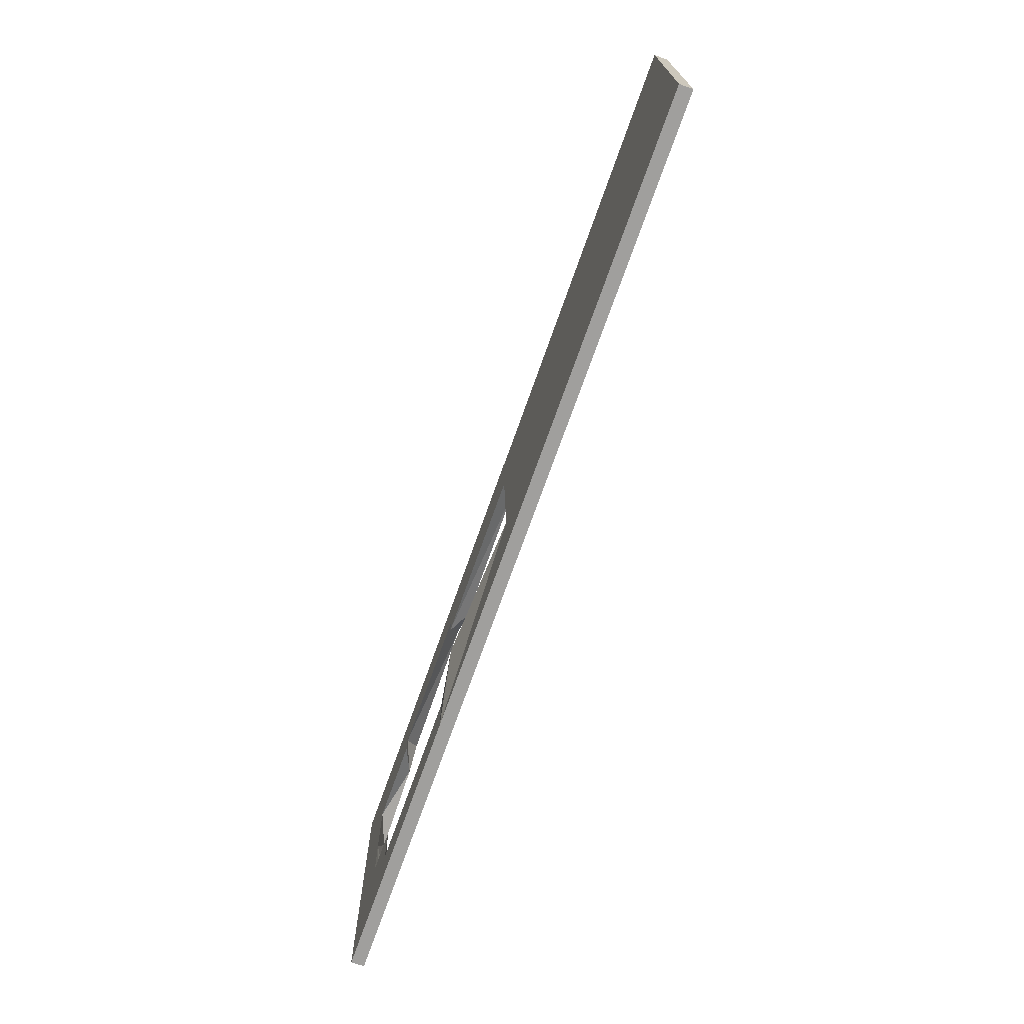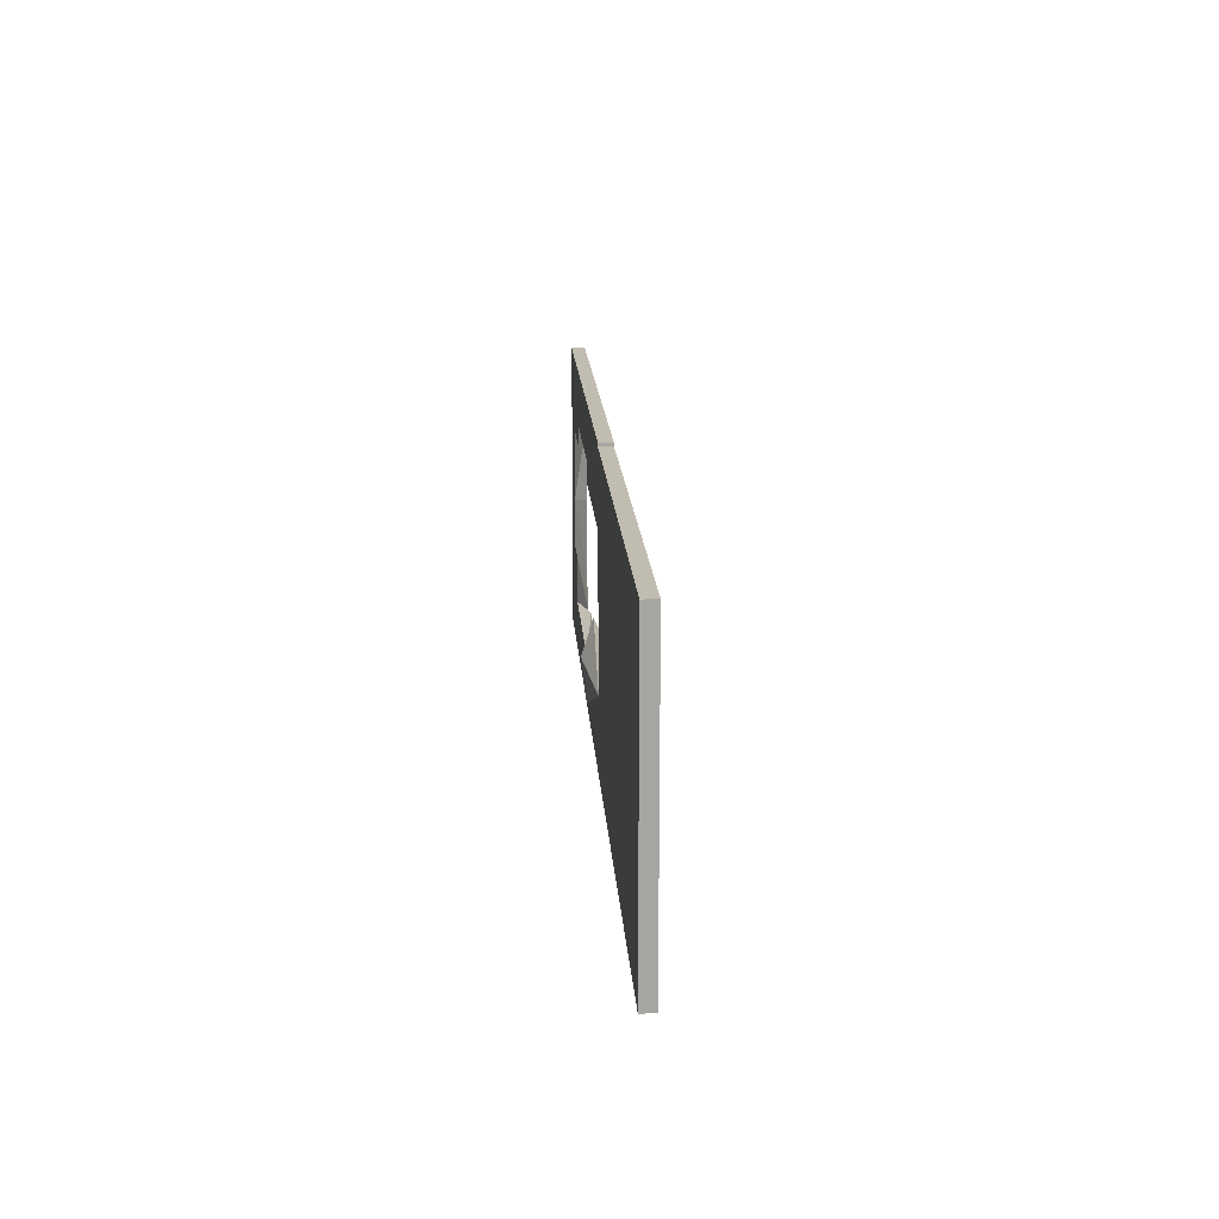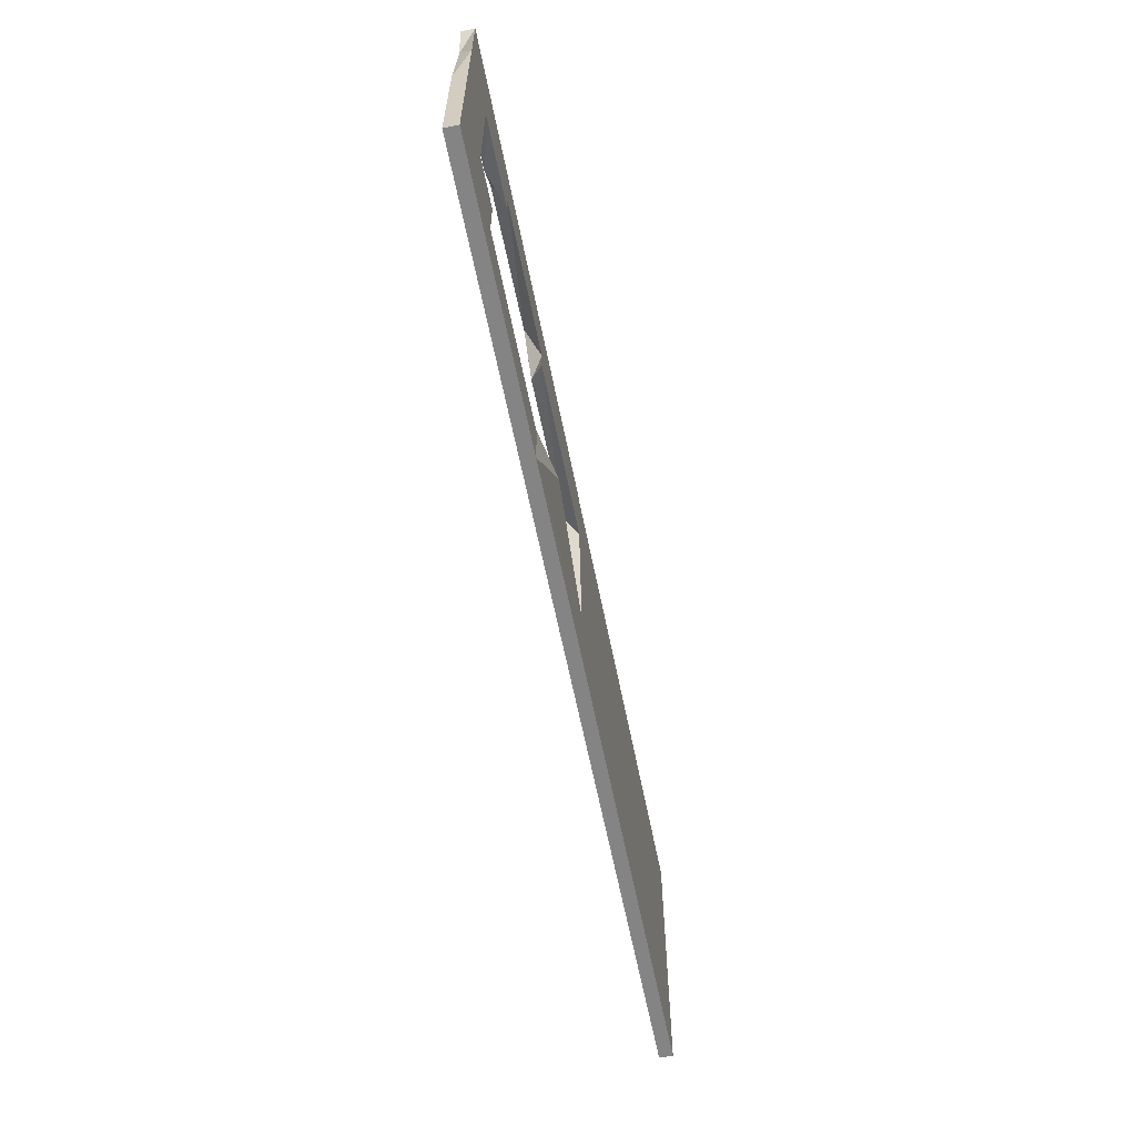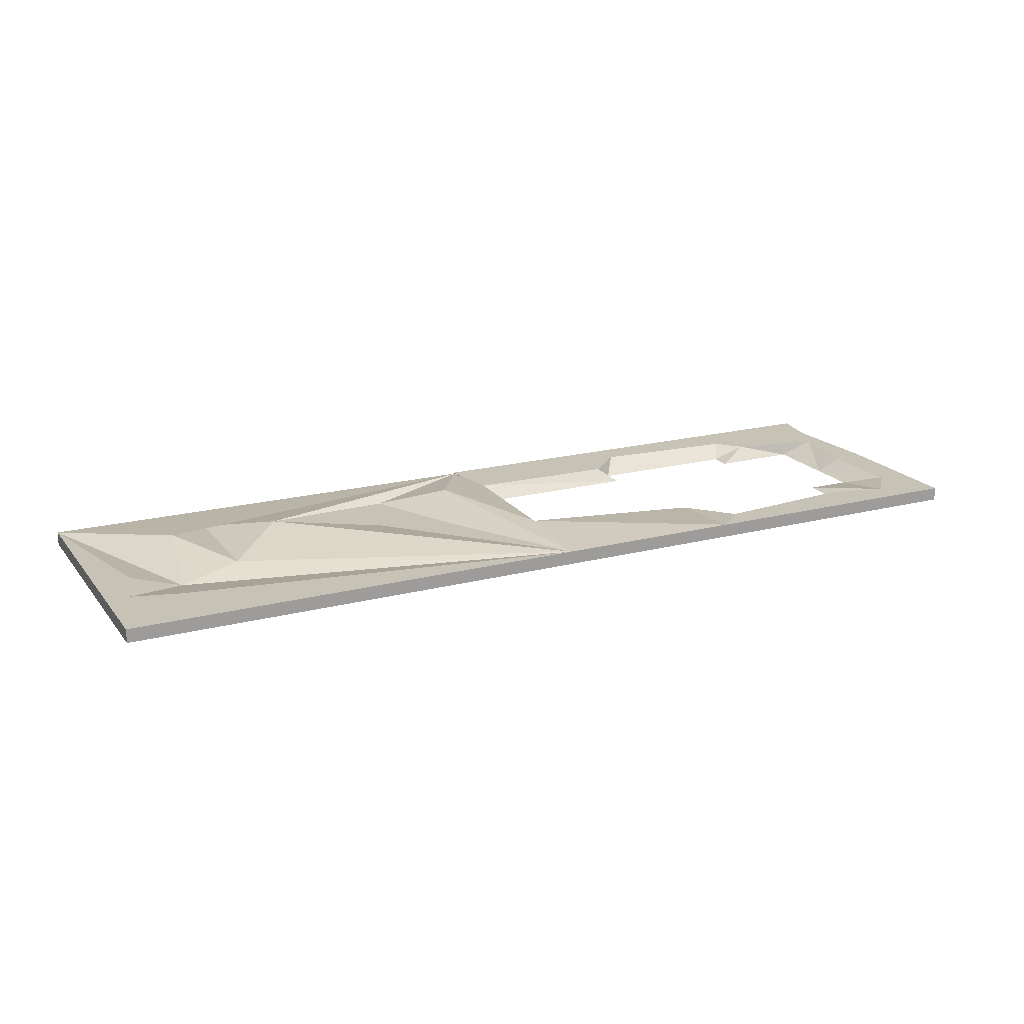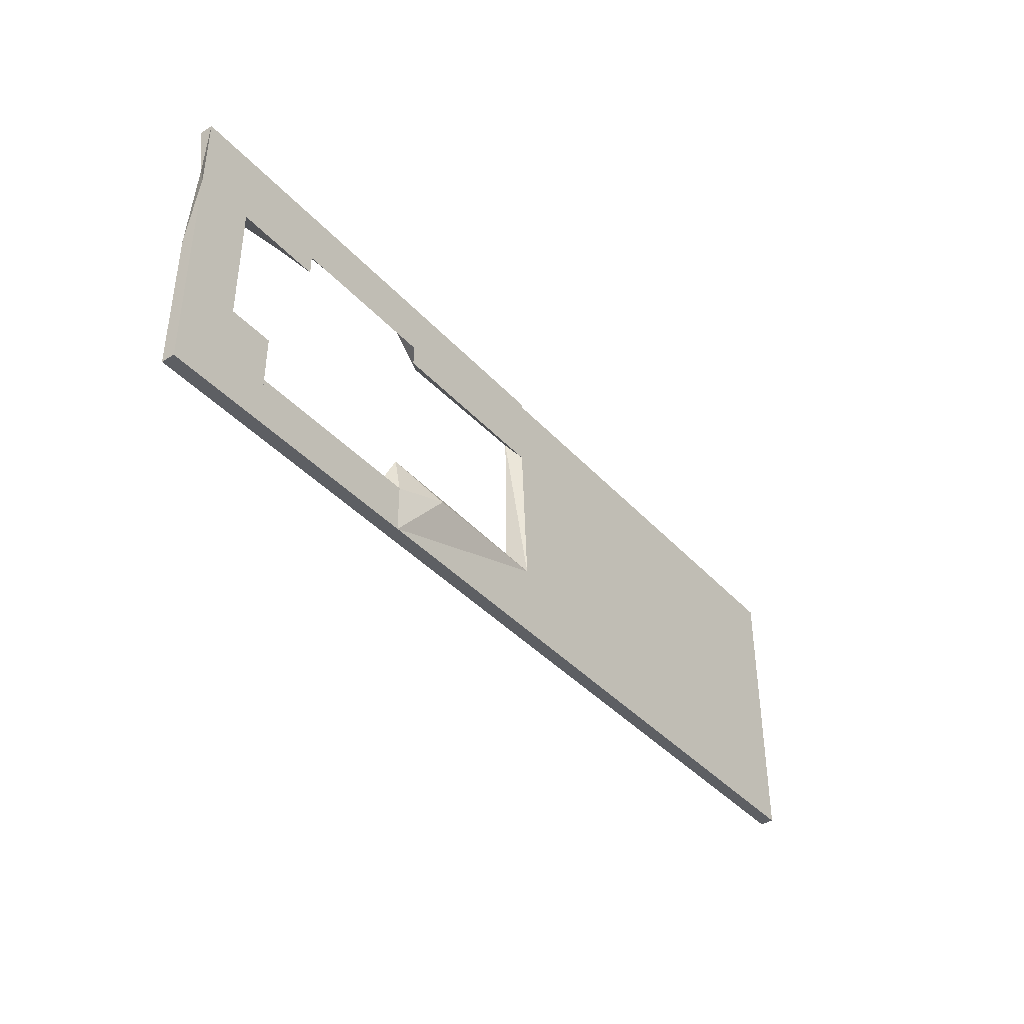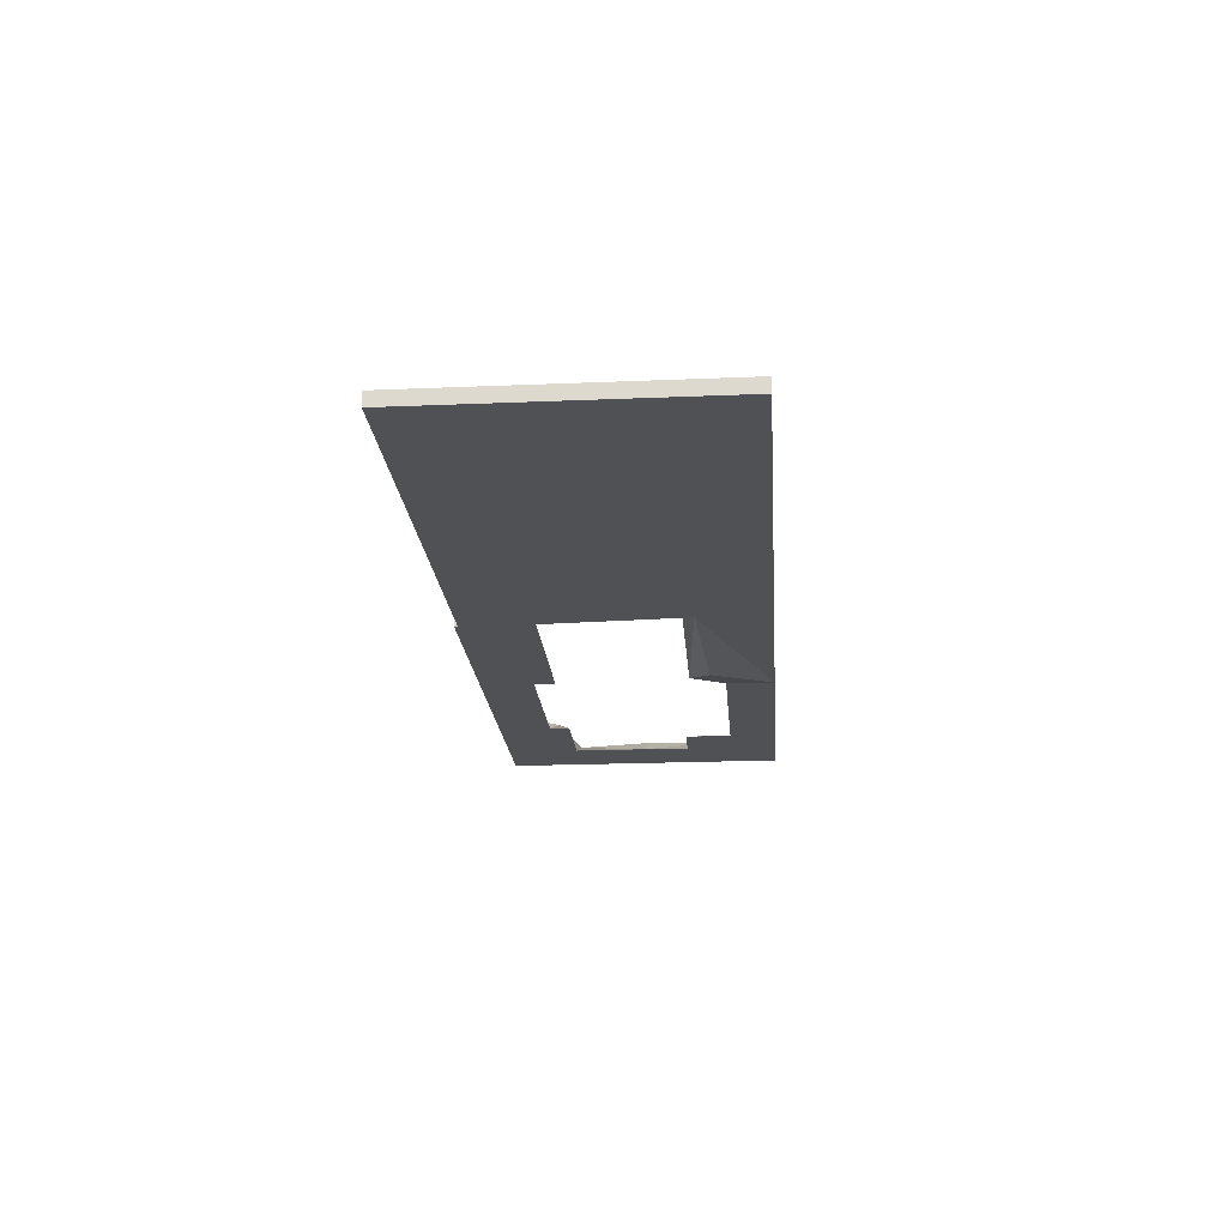
<metadata>
{"format":"obj","ext":"obj","renderer":"f3d","projection":"perspective","resolution":1024,"background":"white","views":[{"elev":-71.3,"azim":70.6,"up":"+Z"},{"elev":16.4,"azim":86.4,"up":"+Z"},{"elev":-61.5,"azim":-78.7,"up":"+Z"},{"elev":19.2,"azim":153.9,"up":"+Y"},{"elev":-39.9,"azim":-52.5,"up":"+Z"},{"elev":-20.1,"azim":94.4,"up":"+Y"}]}
</metadata>
<code>
o UModeler Object
v 0 0 -20.13
v 0 0 59.44
v 0 3.717 59.44
v 0 3.717 -20.13
v -126.4 0 59.44
v -126.4 3.717 59.44
v -5.985 3.717 1.197
v -9.765 3.717 14.43
v -23 0.63 10.65
v -19.21 3.717 -2.583
v -126.4 3.717 -20.13
v -55.85 7.78 30.08
v -93.49 3.717 42.4
v -86.69 3.717 23.69
v -39.69 3.717 46.26
v -39.69 3.717 13.91
v -27.66 6.3 35.12
v -105.4 3.717 16.88
v -112.2 7.402 35.59
v -177.8 3.717 -20.13
v -177.8 0 -20.13
v -227.4 3.717 -20.13
v -227.4 0 -20.13
v -254.9 3.717 -20.13
v -254.9 0 -20.13
v -227.4 0 6.3
v -254.9 0 19.72
v -239.7 0 19.72
v -239.7 0 6.3
v -254.9 3.717 19.72
v -177.8 0 -6.867
v -227.4 0 -6.867
v -254.9 0 39.97
v -239.7 0 39.97
v -6.023 3.717 1.186
v -216.1 0 39.97
v -254.9 0 60.39
v -216.1 0 60.39
v -216.1 0 45.55
v -174.8 0 60.39
v -174.8 0 45.55
v -254.9 3.717 60.39
v -216.1 3.717 60.39
v -174.8 3.717 60.39
v -126.4 3.717 60.39
v -126.4 0 60.39
v -126.4 5.513 3.182
v -177.8 1.827 3.182
v -129.3 3.717 44.23
v -124.3 0 -0.2835
v -126.4 0 39.66
v -169.8 3.717 43.34
v -174.8 0 39.66
v -179.8 3.717 52.76
v -219.1 3.717 50.31
v -225 3.717 43.78
v -249.3 3.717 39.19
v -252.9 3.717 47.85
v -245.6 3.717 18.11
v -246.6 3.717 -3.843
v -239.3 3.717 -13.17
v -224 3.717 -9.23
v -185.4 3.717 -13.29
v -163.4 -2.236 -2.993
f 3 2 1
f 4 3 1
f 6 5 2
f 3 6 2
f 9 8 7
f 10 9 7
f 9 3 8
f 11 9 10
f 9 3 8
f 11 9 10
f 9 3 8
f 11 9 10
f 14 13 12
f 13 6 12
f 12 6 15
f 11 14 12
f 11 12 16
f 9 3 8
f 11 9 10
f 14 13 12
f 13 6 12
f 12 6 15
f 11 14 12
f 11 12 16
f 9 17 3
f 16 17 9
f 9 17 3
f 16 17 9
f 15 17 16
f 12 15 16
f 9 17 3
f 16 17 9
f 6 3 17
f 15 6 17
f 9 17 3
f 16 17 9
f 6 3 17
f 15 6 17
f 9 17 3
f 9 3 8
f 16 17 9
f 11 9 10
f 14 13 12
f 13 6 12
f 12 6 15
f 17 15 3
f 11 14 12
f 11 12 16
f 13 14 18
f 19 13 18
f 9 17 3
f 9 3 8
f 16 17 9
f 11 9 10
f 14 13 12
f 13 6 12
f 12 6 15
f 17 15 3
f 11 14 12
f 11 12 16
f 13 19 6
f 11 19 18
f 11 16 9
f 11 16 9
f 11 16 9
f 11 16 9
f 11 16 9
f 11 16 9
f 20 4 1
f 21 20 1
f 22 20 21
f 23 22 21
f 24 22 23
f 25 24 23
f 11 18 14
f 27 25 29
f 29 25 23
f 29 23 26
f 28 27 29
f 27 30 24
f 25 27 24
f 23 21 31
f 32 23 31
f 33 27 28
f 34 33 28
f 15 6 3
f 15 6 3
f 8 3 35
f 35 3 4
f 10 35 4
f 11 10 4
f 8 3 35
f 35 3 4
f 10 35 4
f 11 10 4
f 8 3 35
f 35 3 4
f 10 35 4
f 11 10 4
f 8 3 35
f 35 3 4
f 10 35 4
f 11 10 4
f 8 3 35
f 35 3 4
f 10 35 4
f 11 10 4
f 8 3 35
f 35 3 4
f 10 35 4
f 11 10 4
f 37 33 36
f 38 37 36
f 40 38 39
f 41 40 39
f 42 37 38
f 43 42 38
f 44 43 38
f 40 44 38
f 45 44 40
f 46 45 40
f 46 5 6
f 45 46 6
f 19 11 47
f 6 19 47
f 47 11 20
f 48 47 20
f 47 6 45
f 49 47 45
f 49 45 47
f 6 49 47
f 45 47 49
f 49 47 50
f 51 49 50
f 49 52 44
f 45 49 44
f 53 52 49
f 51 53 49
f 41 54 52
f 53 41 52
f 54 44 52
f 39 55 54
f 41 39 54
f 54 55 43
f 44 54 43
f 56 55 39
f 36 56 39
f 34 57 56
f 36 34 56
f 30 27 33
f 58 30 33
f 58 33 37
f 42 58 37
f 55 56 58
f 43 55 58
f 42 43 58
f 57 58 56
f 28 59 57
f 34 28 57
f 57 59 30
f 58 57 30
f 28 29 60
f 59 28 60
f 61 60 29
f 26 61 29
f 30 59 24
f 24 59 60
f 24 60 61
f 24 61 22
f 32 62 61
f 26 32 61
f 62 22 61
f 31 63 62
f 32 31 62
f 62 63 20
f 22 62 20
f 20 63 48
f 51 50 5
f 5 50 1
f 50 21 1
f 5 1 2
f 40 53 51
f 40 51 5
f 40 5 46
f 51 50 5
f 5 50 1
f 50 21 1
f 5 1 2
f 40 53 51
f 40 51 5
f 40 5 46
f 50 47 48
f 64 50 48
f 48 63 31
f 64 48 31
f 64 21 50
f 64 21 50
f 64 21 50
f 51 50 5
f 5 50 1
f 50 21 1
f 5 1 2
f 40 53 51
f 40 51 5
f 40 5 46
f 31 21 64

</code>
